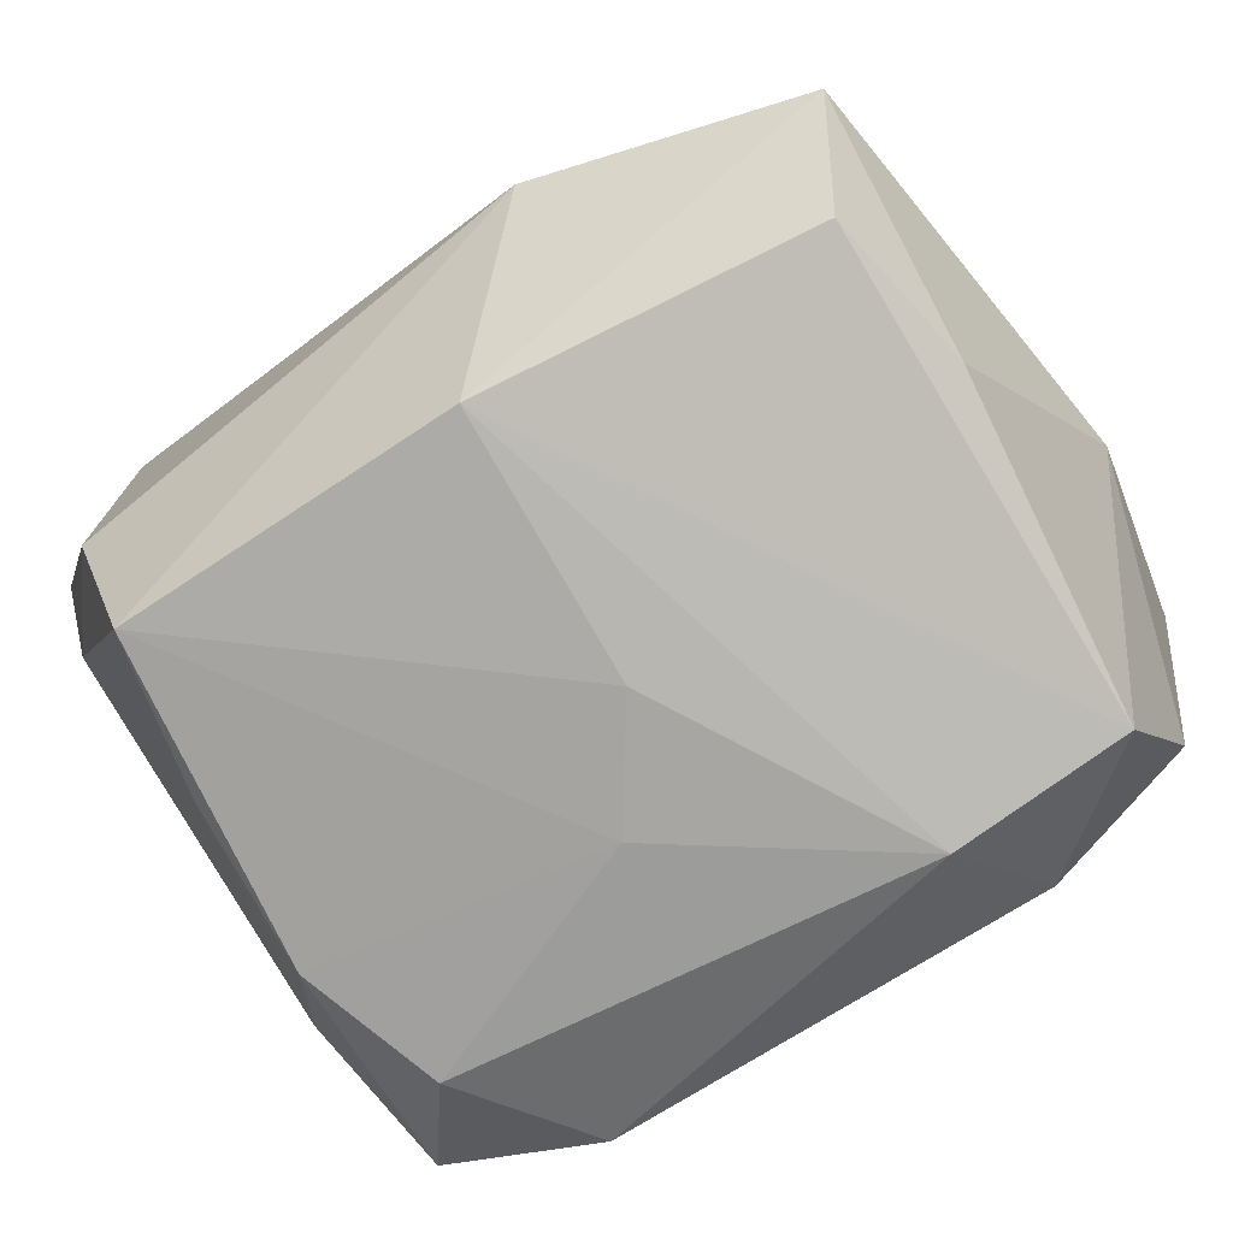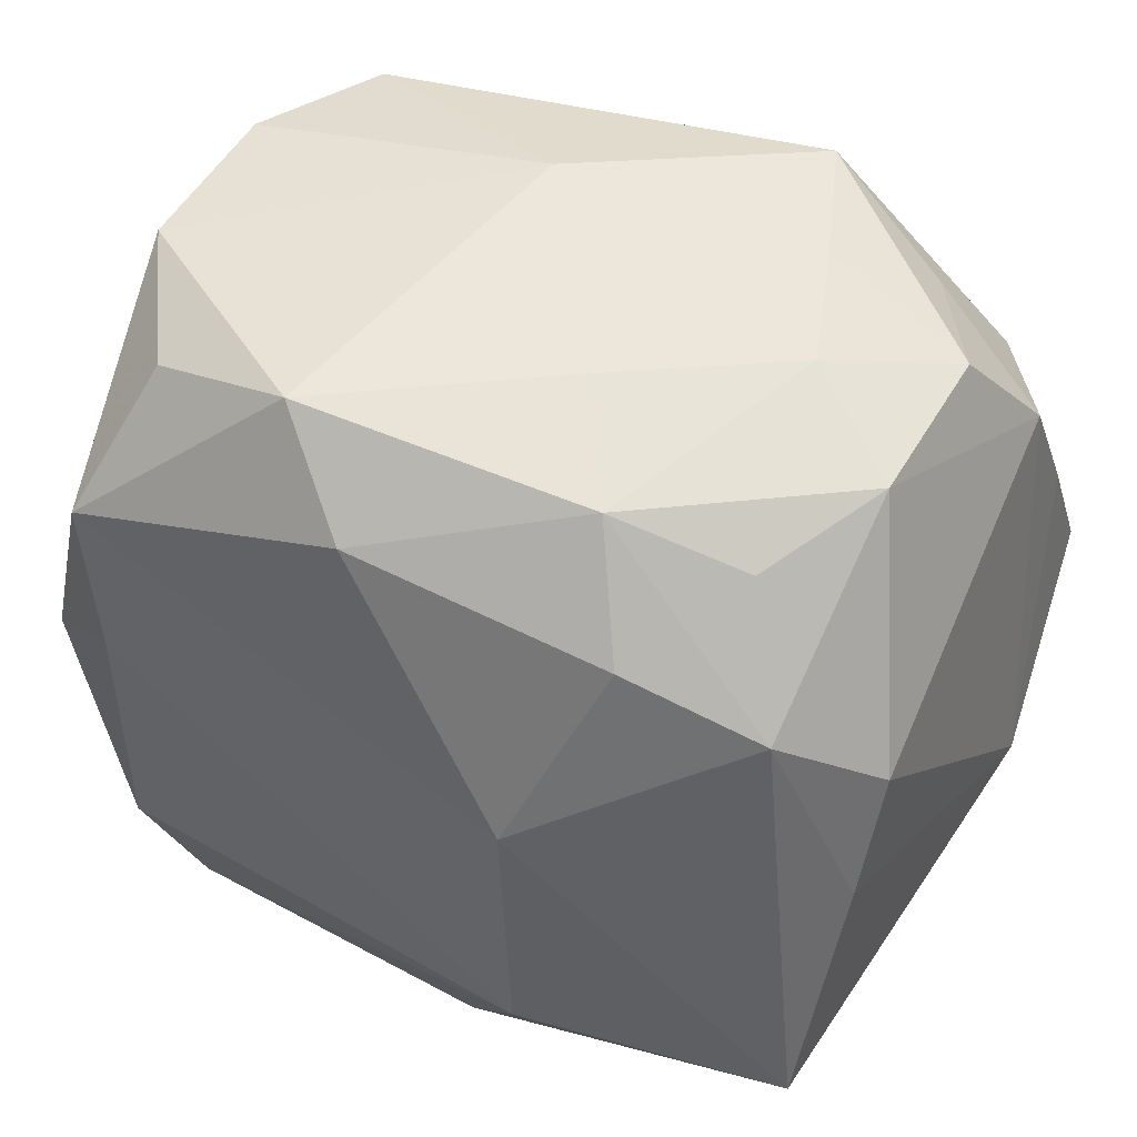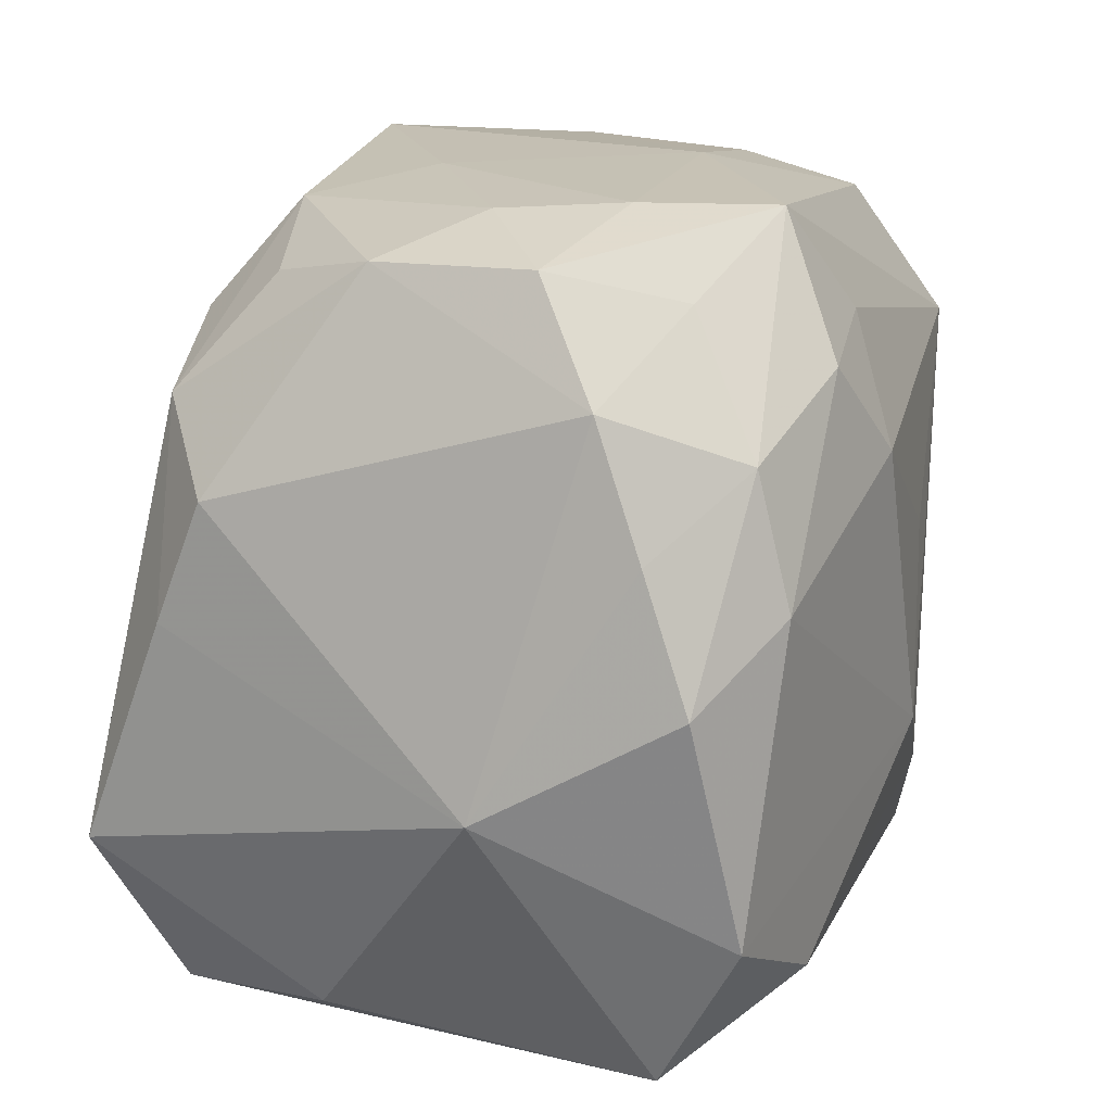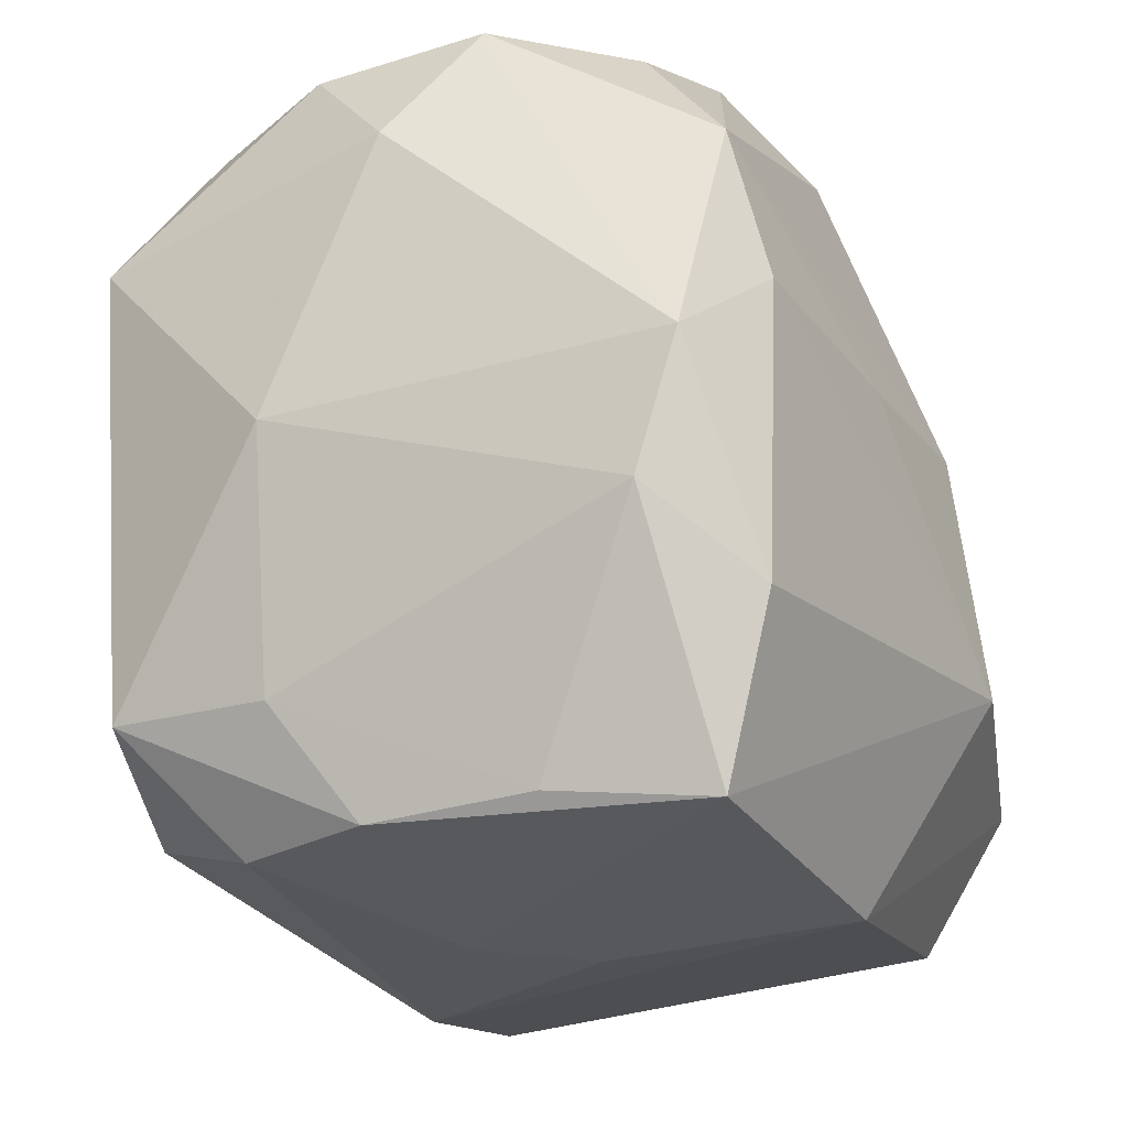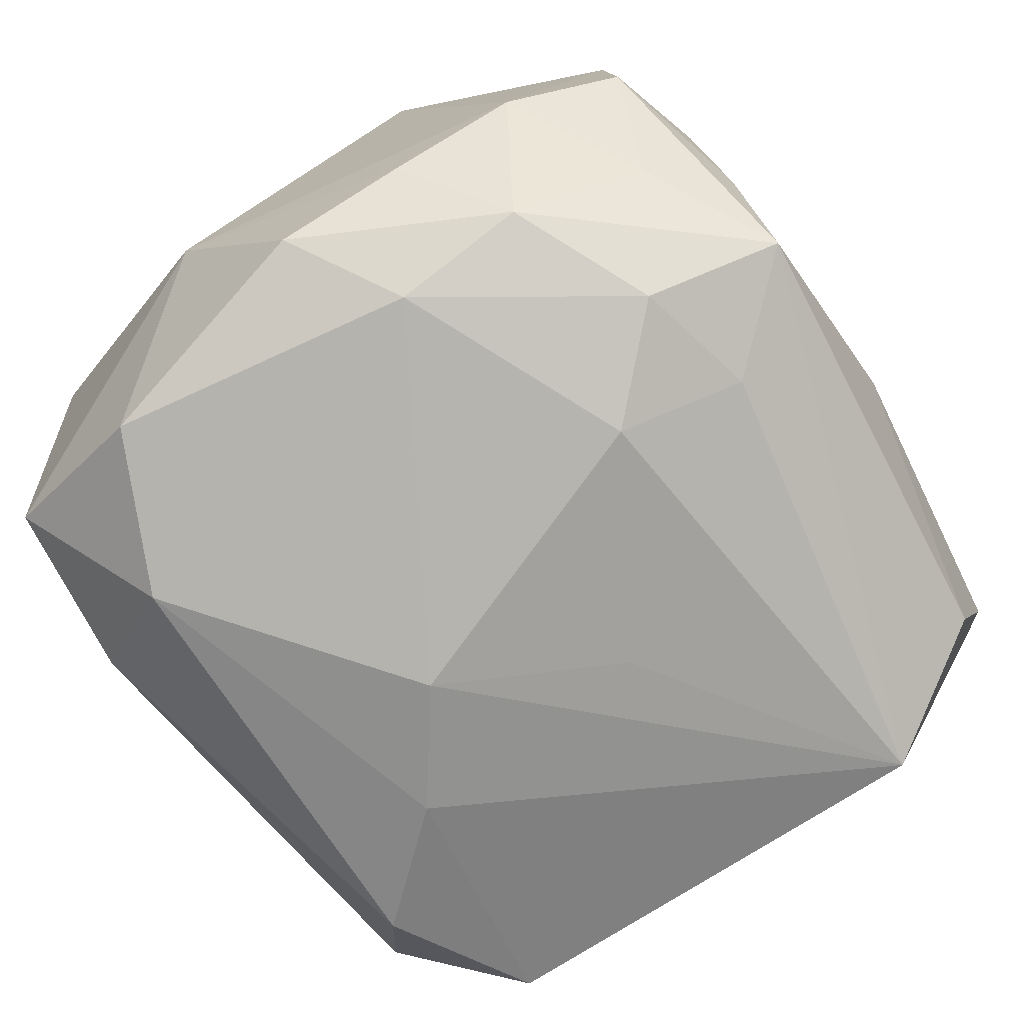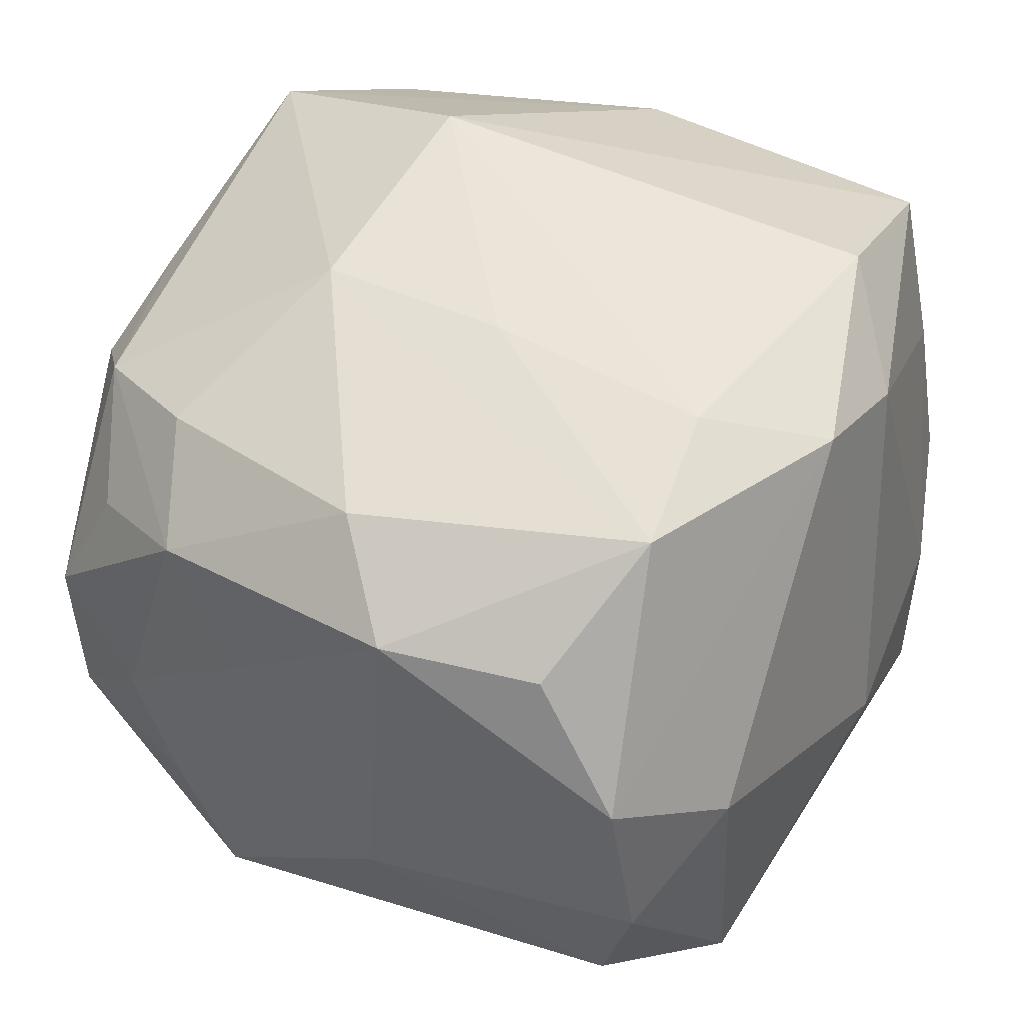
<metadata>
{"format":"obj","ext":"obj","renderer":"f3d","projection":"perspective","resolution":1024,"background":"white","views":[{"elev":-76.6,"azim":38.4,"up":"+Y"},{"elev":51.3,"azim":34.0,"up":"+Y"},{"elev":17.7,"azim":115.8,"up":"+Y"},{"elev":-24.1,"azim":-59.5,"up":"+Y"},{"elev":-79.7,"azim":125.6,"up":"+Z"},{"elev":47.3,"azim":-146.0,"up":"+Z"}]}
</metadata>
<code>
v 0.03097 0.02073 0.01925
v 0.009239 0.03587 -0.02494
v -0.01286 0.004281 -0.02994
v 0.002491 -0.03545 0.002316
v 0.02489 0.03018 0.01251
v 0.00481 0.01556 -0.03302
v -0.02978 -0.03239 -0.0005121
v -0.003589 0.00763 0.03224
v 0.03384 0.01253 -0.02364
v -0.0335 0.0006938 0.0293
v -0.03466 -0.0221 -0.02131
v 0.01393 0.03421 0.0166
v -0.03675 0.01829 -0.02334
v -0.03256 0.03344 0.01131
v 0.01491 0.03616 -0.0142
v -0.00377 -0.01069 -0.03303
v 0.02811 -0.03297 -0.02286
v 0.03828 0.003615 0.01675
v -0.02428 0.008003 0.03291
v 0.02974 0.03276 0.001543
v 0.006239 0.03643 0.007475
v 0.03432 -0.029 0.004682
v -0.03805 0.02285 0.00495
v 0.005771 -0.03448 0.0248
v -0.008667 0.03643 -0.01025
v 0.02874 0.03312 -0.01259
v -0.02337 -0.03306 0.02725
v -0.0346 0.03244 -0.003808
v 0.03833 -0.01643 0.02454
v -0.03965 -0.001269 -0.00474
v -0.0271 -0.03259 -0.01321
v 0.01926 0.02528 0.02285
v -0.0307 0.03064 -0.01655
v -0.02537 -0.01809 0.03237
v 0.02992 -0.01931 -0.03076
v -0.0214 -0.02796 -0.02602
v 0.03283 0.02364 -0.01915
v 0.03903 -0.008581 -0.01128
v 0.001617 0.02638 -0.02836
v -0.004919 -0.03496 -0.006489
v 0.03342 -0.02994 0.01835
v 0.01273 -0.0352 -0.02146
v -0.02425 0.03186 0.02183
v 0.02118 0.02993 -0.02219
v -0.02759 -0.03146 0.01379
v -0.03459 -0.02269 -0.006475
v -0.02749 0.02055 0.03074
v -0.01109 0.03643 0.0221
v -0.01322 -0.01804 -0.03017
v 0.01627 -0.01353 0.03291
v 0.02509 0.01881 -0.02924
v -0.03312 -0.01082 0.02521
v 0.038 0.01417 0.01254
v 0.01394 0.008663 0.031
v 0.01976 0.0357 -0.004172
v -0.002893 0.02924 0.02721
v 0.02478 0.007178 -0.03214
v 0.01266 0.0241 -0.03095
v 0.01629 -0.02602 -0.0312
v 0.03462 0.001253 -0.02799
f 49 13 16
f 30 13 11
f 13 49 11
f 14 10 47
f 47 10 19
f 30 11 46
f 46 11 7
f 15 2 25
f 23 13 30
f 30 10 23
f 10 14 23
f 50 24 29
f 47 19 8
f 8 19 50
f 42 17 24
f 33 2 13
f 25 2 33
f 37 51 44
f 44 51 2
f 16 13 3
f 3 6 16
f 13 6 3
f 13 2 39
f 39 6 13
f 2 51 58
f 58 39 2
f 6 39 58
f 47 56 48
f 25 14 48
f 17 35 38
f 37 53 38
f 54 8 50
f 50 29 54
f 54 29 1
f 54 56 47
f 47 8 54
f 56 54 32
f 32 54 1
f 21 15 25
f 25 48 21
f 20 53 37
f 20 1 53
f 24 17 41
f 41 29 24
f 53 1 18
f 1 29 18
f 18 38 53
f 29 38 18
f 34 19 10
f 50 19 34
f 27 24 50
f 50 34 27
f 7 11 31
f 17 42 59
f 59 35 17
f 59 49 16
f 16 35 59
f 16 6 57
f 57 35 16
f 57 58 51
f 6 58 57
f 13 23 28
f 28 33 13
f 28 23 14
f 28 14 25
f 25 33 28
f 43 14 47
f 47 48 43
f 43 48 14
f 37 44 26
f 26 20 37
f 2 15 26
f 26 44 2
f 15 21 55
f 55 26 15
f 20 26 55
f 12 21 48
f 12 55 21
f 20 55 12
f 12 48 56
f 56 32 12
f 12 32 1
f 17 38 22
f 22 41 17
f 22 38 29
f 29 41 22
f 4 42 24
f 24 27 4
f 30 46 52
f 52 10 30
f 52 34 10
f 52 27 34
f 35 57 60
f 60 57 51
f 60 38 35
f 1 20 5
f 5 12 1
f 20 12 5
f 40 27 7
f 40 4 27
f 7 31 40
f 40 31 42
f 42 4 40
f 7 27 45
f 27 52 45
f 45 46 7
f 45 52 46
f 36 59 42
f 42 31 36
f 49 59 36
f 36 31 11
f 36 11 49
f 37 38 9
f 38 60 9
f 9 51 37
f 9 60 51

</code>
